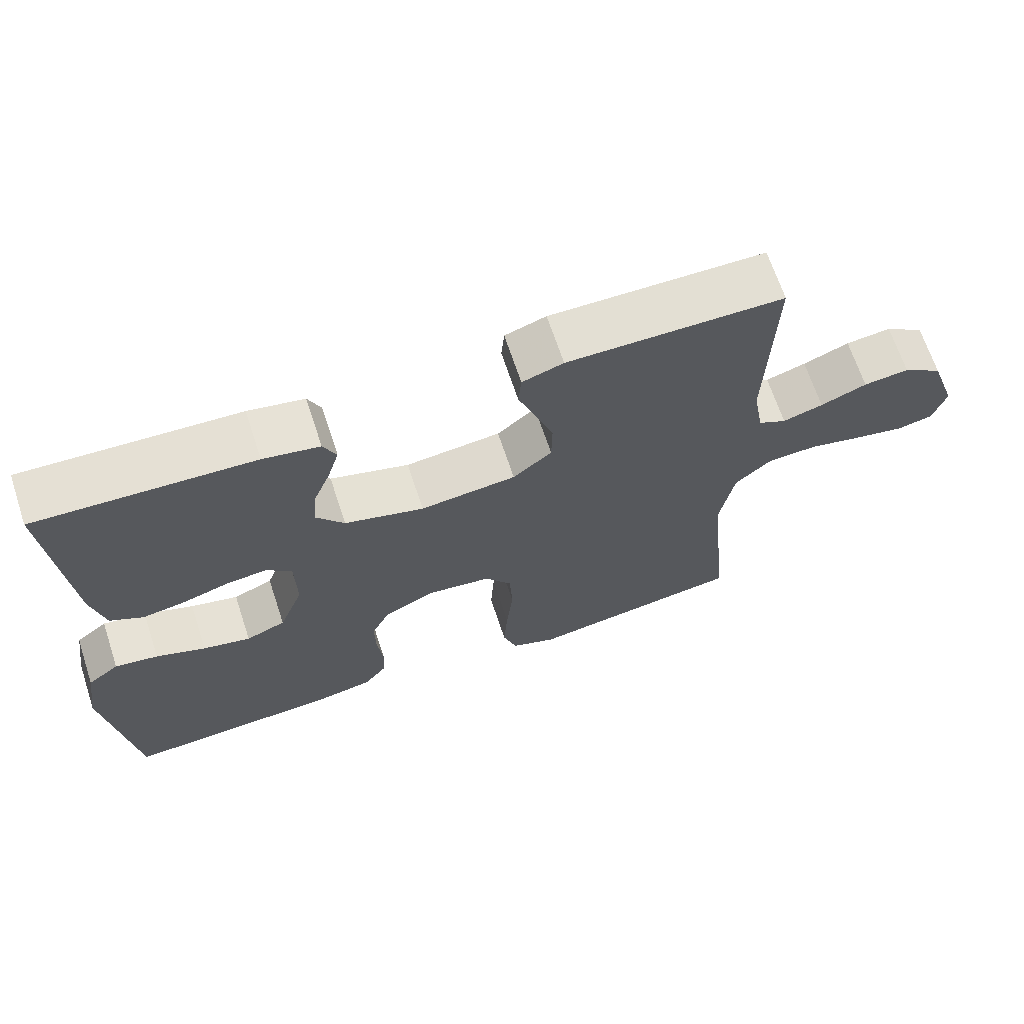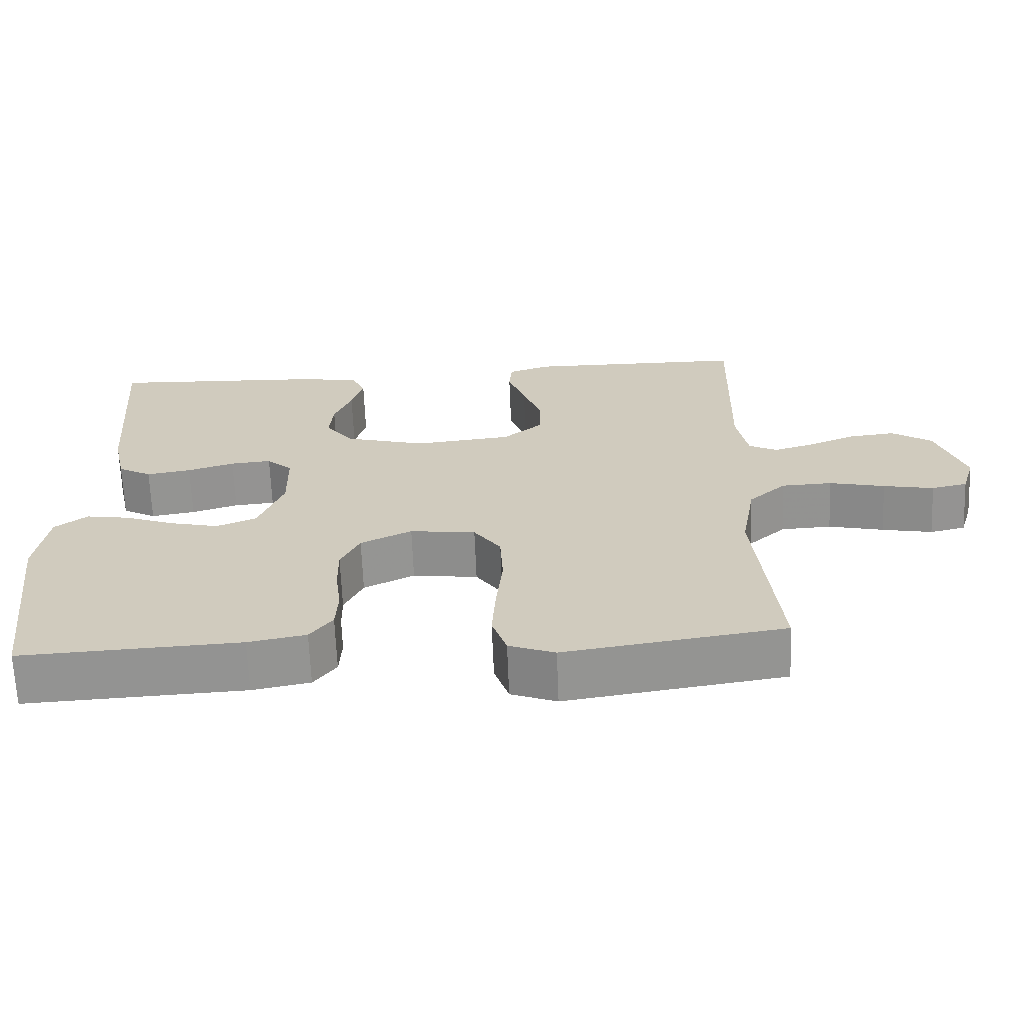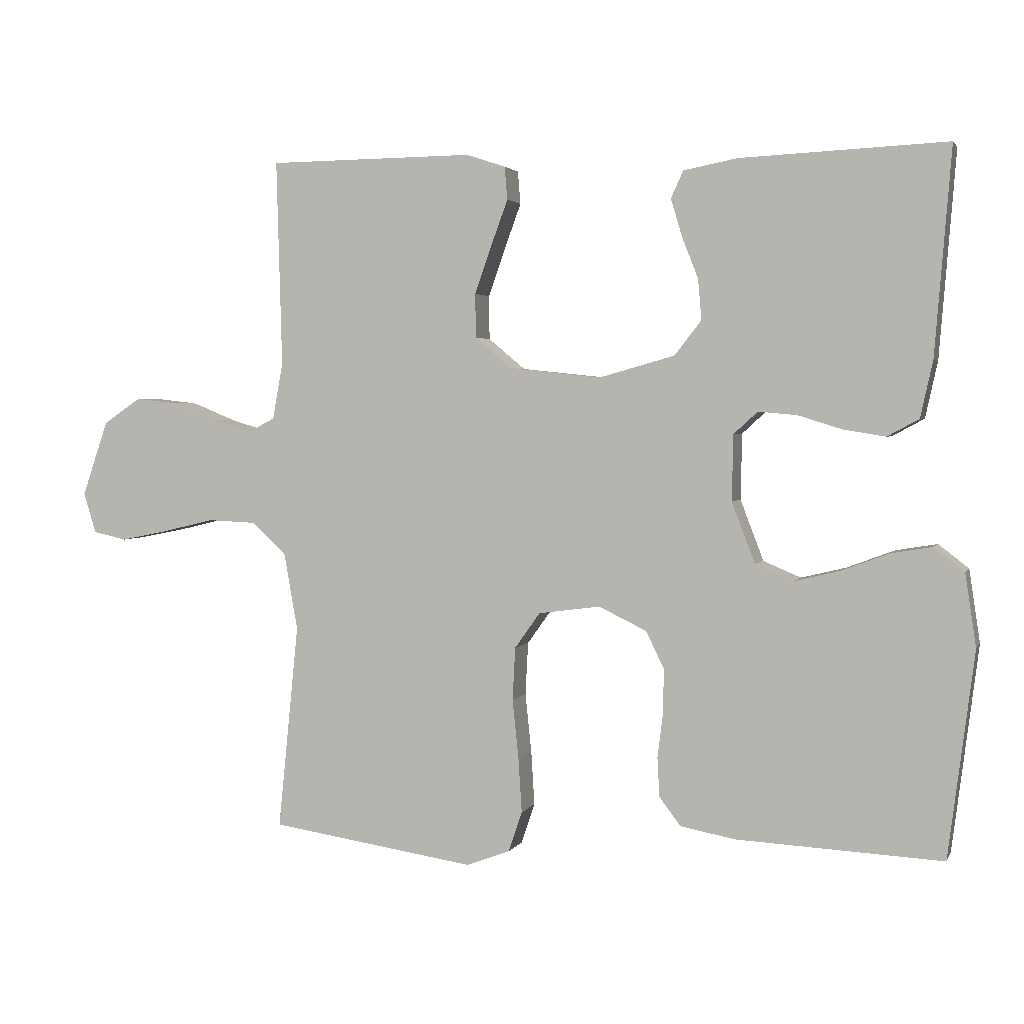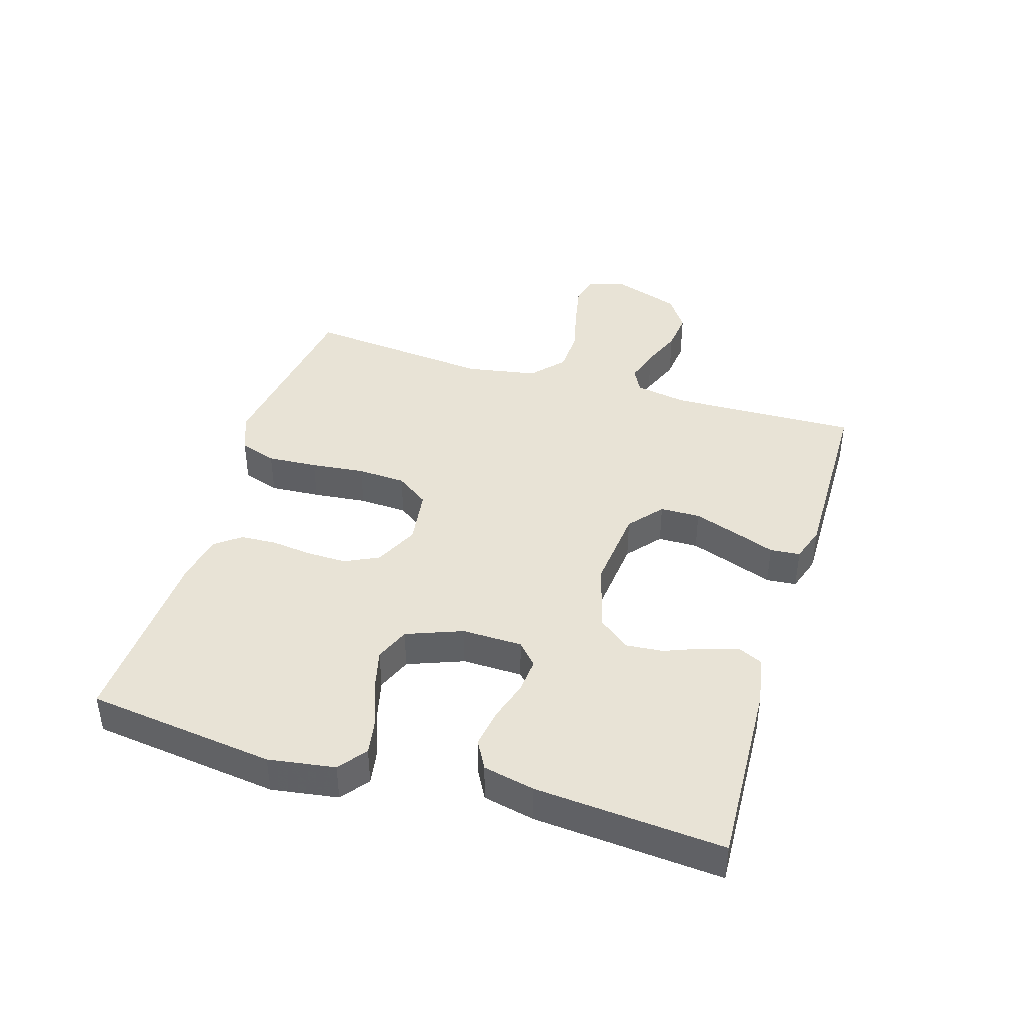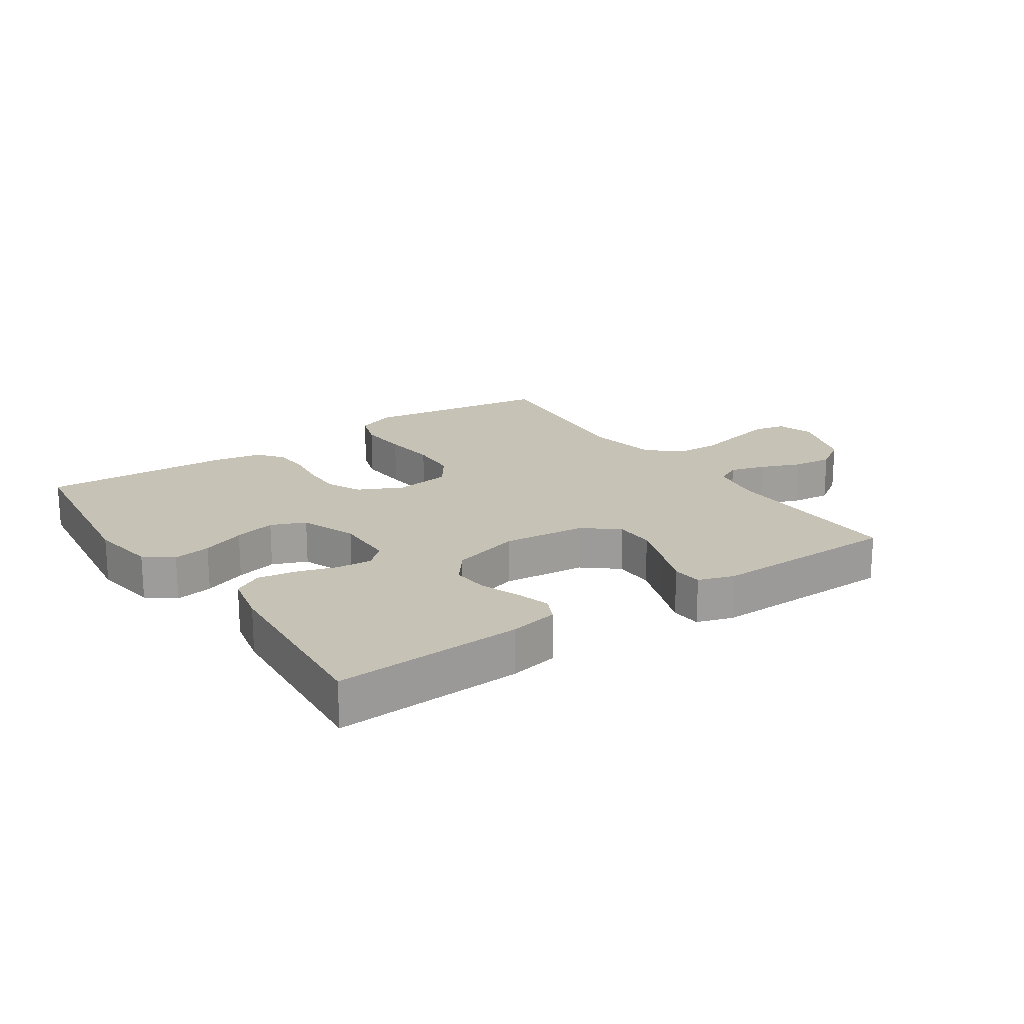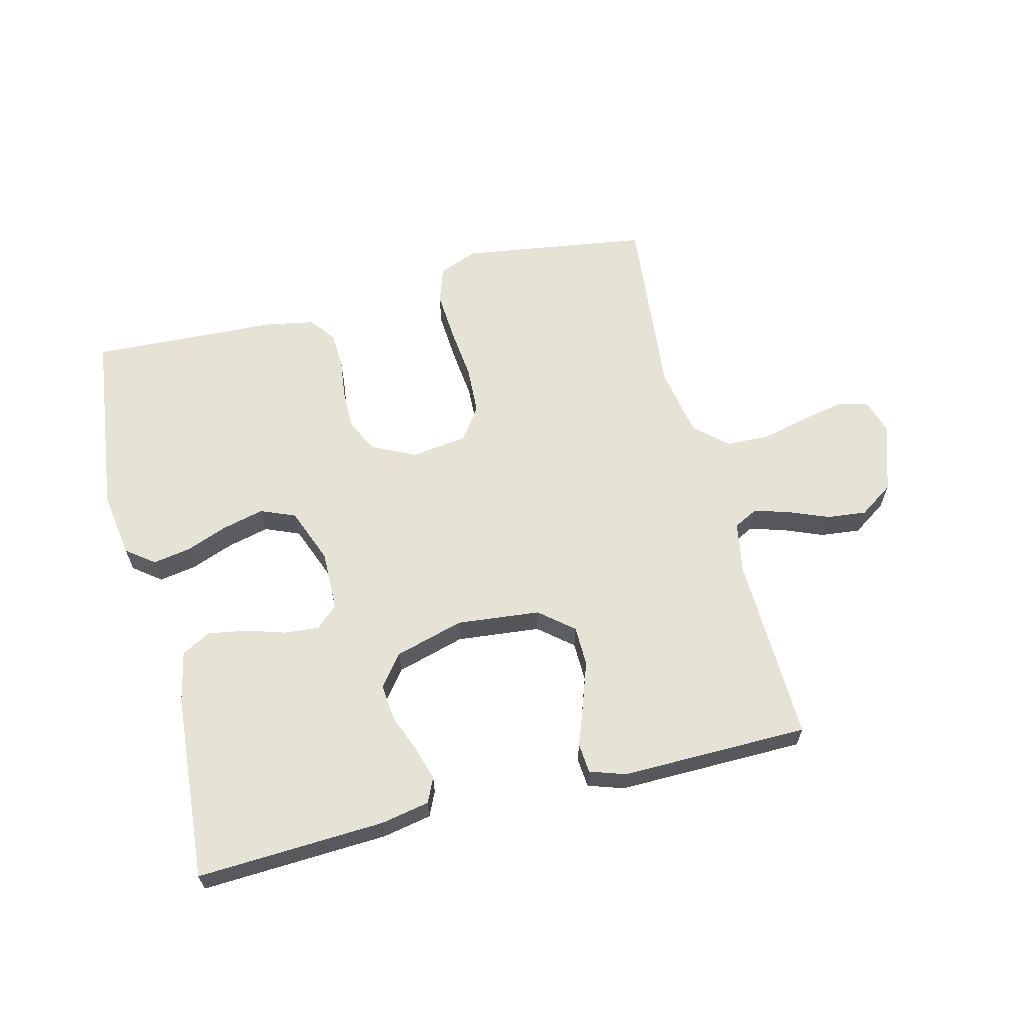
<metadata>
{"format":"obj","ext":"obj","renderer":"f3d","projection":"perspective","resolution":1024,"background":"white","views":[{"elev":67.3,"azim":-18.3,"up":"+Z"},{"elev":-66.2,"azim":2.3,"up":"+Z"},{"elev":2.7,"azim":-163.9,"up":"+Z"},{"elev":41.7,"azim":-73.1,"up":"+Y"},{"elev":19.3,"azim":-34.4,"up":"+Y"},{"elev":63.0,"azim":-14.2,"up":"+Y"}]}
</metadata>
<code>
v -0.5 0.07 0.5
v -0.2 0.07 0.486
v -0.122 0.07 0.471
v -0.104 0.07 0.432
v -0.12 0.07 0.378
v -0.144 0.07 0.317
v -0.149 0.07 0.258
v -0.11 0.07 0.208
v 0 0.07 0.177
v 0.133 0.07 0.191
v 0.187 0.07 0.236
v 0.188 0.07 0.3
v 0.163 0.07 0.371
v 0.139 0.07 0.436
v 0.143 0.07 0.484
v 0.2 0.07 0.503
v 0.5 0.07 0.5
v 0.492 0.07 0.2
v 0.507 0.07 0.117
v 0.546 0.07 0.097
v 0.602 0.07 0.114
v 0.666 0.07 0.14
v 0.729 0.07 0.147
v 0.784 0.07 0.11
v 0.822 0.07 0
v 0.804 0.07 -0.059
v 0.755 0.07 -0.07
v 0.686 0.07 -0.056
v 0.61 0.07 -0.038
v 0.541 0.07 -0.041
v 0.49 0.07 -0.087
v 0.47 0.07 -0.2
v 0.5 0.07 -0.5
v 0.2 0.07 -0.545
v 0.137 0.07 -0.521
v 0.117 0.07 -0.462
v 0.122 0.07 -0.382
v 0.131 0.07 -0.296
v 0.127 0.07 -0.219
v 0.09 0.07 -0.167
v 0 0.07 -0.155
v -0.07 0.07 -0.189
v -0.096 0.07 -0.243
v -0.095 0.07 -0.307
v -0.087 0.07 -0.372
v -0.09 0.07 -0.429
v -0.121 0.07 -0.47
v -0.2 0.07 -0.485
v -0.5 0.07 -0.5
v -0.538 0.07 -0.2
v -0.522 0.07 -0.094
v -0.478 0.07 -0.06
v -0.418 0.07 -0.07
v -0.349 0.07 -0.096
v -0.283 0.07 -0.112
v -0.228 0.07 -0.089
v -0.194 0.07 0
v -0.196 0.07 0.096
v -0.231 0.07 0.128
v -0.287 0.07 0.123
v -0.351 0.07 0.103
v -0.412 0.07 0.093
v -0.458 0.07 0.118
v -0.476 0.07 0.2
v -0.5 0 0.5
v -0.2 0 0.486
v -0.122 0 0.471
v -0.104 0 0.432
v -0.12 0 0.378
v -0.144 0 0.317
v -0.149 0 0.258
v -0.11 0 0.208
v 0 0 0.177
v 0.133 0 0.191
v 0.187 0 0.236
v 0.188 0 0.3
v 0.163 0 0.371
v 0.139 0 0.436
v 0.143 0 0.484
v 0.2 0 0.503
v 0.5 0 0.5
v 0.492 0 0.2
v 0.507 0 0.117
v 0.546 0 0.097
v 0.602 0 0.114
v 0.666 0 0.14
v 0.729 0 0.147
v 0.784 0 0.11
v 0.822 0 0
v 0.804 0 -0.059
v 0.755 0 -0.07
v 0.686 0 -0.056
v 0.61 0 -0.038
v 0.541 0 -0.041
v 0.49 0 -0.087
v 0.47 0 -0.2
v 0.5 0 -0.5
v 0.2 0 -0.545
v 0.137 0 -0.521
v 0.117 0 -0.462
v 0.122 0 -0.382
v 0.131 0 -0.296
v 0.127 0 -0.219
v 0.09 0 -0.167
v 0 0 -0.155
v -0.07 0 -0.189
v -0.096 0 -0.243
v -0.095 0 -0.307
v -0.087 0 -0.372
v -0.09 0 -0.429
v -0.121 0 -0.47
v -0.2 0 -0.485
v -0.5 0 -0.5
v -0.538 0 -0.2
v -0.522 0 -0.094
v -0.478 0 -0.06
v -0.418 0 -0.07
v -0.349 0 -0.096
v -0.283 0 -0.112
v -0.228 0 -0.089
v -0.194 0 0
v -0.196 0 0.096
v -0.231 0 0.128
v -0.287 0 0.123
v -0.351 0 0.103
v -0.412 0 0.093
v -0.458 0 0.118
v -0.476 0 0.2
f 4 5 6
f 3 4 6
f 2 3 6
f 1 2 6
f 64 1 6
f 63 64 6
f 62 63 6
f 61 62 6
f 60 61 6
f 59 60 6 7
f 58 59 7 8
f 57 58 8 9
f 56 57 9 10
f 52 53 54
f 51 52 54
f 50 51 54
f 49 50 54
f 48 49 54
f 47 48 54
f 46 47 54
f 45 46 54
f 44 45 54
f 43 44 54 55
f 42 43 55 56
f 36 37 38
f 35 36 38
f 34 35 38
f 33 34 38
f 32 33 38
f 31 32 38 39
f 30 31 39 40
f 27 28 29
f 26 27 29
f 25 26 29
f 24 25 29
f 23 24 29
f 22 23 29
f 21 22 29
f 20 21 29 30
f 30 40 41
f 20 30 41
f 19 20 41
f 16 17 18
f 15 16 18
f 14 15 18
f 13 14 18
f 12 13 18 19
f 42 56 10
f 41 42 10
f 19 41 10
f 19 10 11
f 11 12 19
f 70 69 68
f 70 68 67
f 70 67 66
f 70 66 65
f 70 65 128
f 70 128 127
f 70 127 126
f 70 126 125
f 70 125 124
f 71 70 124 123
f 72 71 123 122
f 73 72 122 121
f 74 73 121 120
f 118 117 116
f 118 116 115
f 118 115 114
f 118 114 113
f 118 113 112
f 118 112 111
f 118 111 110
f 118 110 109
f 118 109 108
f 119 118 108 107
f 120 119 107 106
f 102 101 100
f 102 100 99
f 102 99 98
f 102 98 97
f 102 97 96
f 103 102 96 95
f 104 103 95 94
f 93 92 91
f 93 91 90
f 93 90 89
f 93 89 88
f 93 88 87
f 93 87 86
f 93 86 85
f 94 93 85 84
f 105 104 94
f 105 94 84
f 105 84 83
f 82 81 80
f 82 80 79
f 82 79 78
f 82 78 77
f 83 82 77 76
f 74 120 106
f 74 106 105
f 74 105 83
f 75 74 83
f 83 76 75
f 1 65 66 2
f 2 66 67 3
f 3 67 68 4
f 4 68 69 5
f 5 69 70 6
f 6 70 71 7
f 7 71 72 8
f 8 72 73 9
f 9 73 74 10
f 10 74 75 11
f 11 75 76 12
f 12 76 77 13
f 13 77 78 14
f 14 78 79 15
f 15 79 80 16
f 16 80 81 17
f 17 81 82 18
f 18 82 83 19
f 19 83 84 20
f 20 84 85 21
f 21 85 86 22
f 22 86 87 23
f 23 87 88 24
f 24 88 89 25
f 25 89 90 26
f 26 90 91 27
f 27 91 92 28
f 28 92 93 29
f 29 93 94 30
f 30 94 95 31
f 31 95 96 32
f 32 96 97 33
f 33 97 98 34
f 34 98 99 35
f 35 99 100 36
f 36 100 101 37
f 37 101 102 38
f 38 102 103 39
f 39 103 104 40
f 40 104 105 41
f 41 105 106 42
f 42 106 107 43
f 43 107 108 44
f 44 108 109 45
f 45 109 110 46
f 46 110 111 47
f 47 111 112 48
f 48 112 113 49
f 49 113 114 50
f 50 114 115 51
f 51 115 116 52
f 52 116 117 53
f 53 117 118 54
f 54 118 119 55
f 55 119 120 56
f 56 120 121 57
f 57 121 122 58
f 58 122 123 59
f 59 123 124 60
f 60 124 125 61
f 61 125 126 62
f 62 126 127 63
f 63 127 128 64
f 64 128 65 1

</code>
